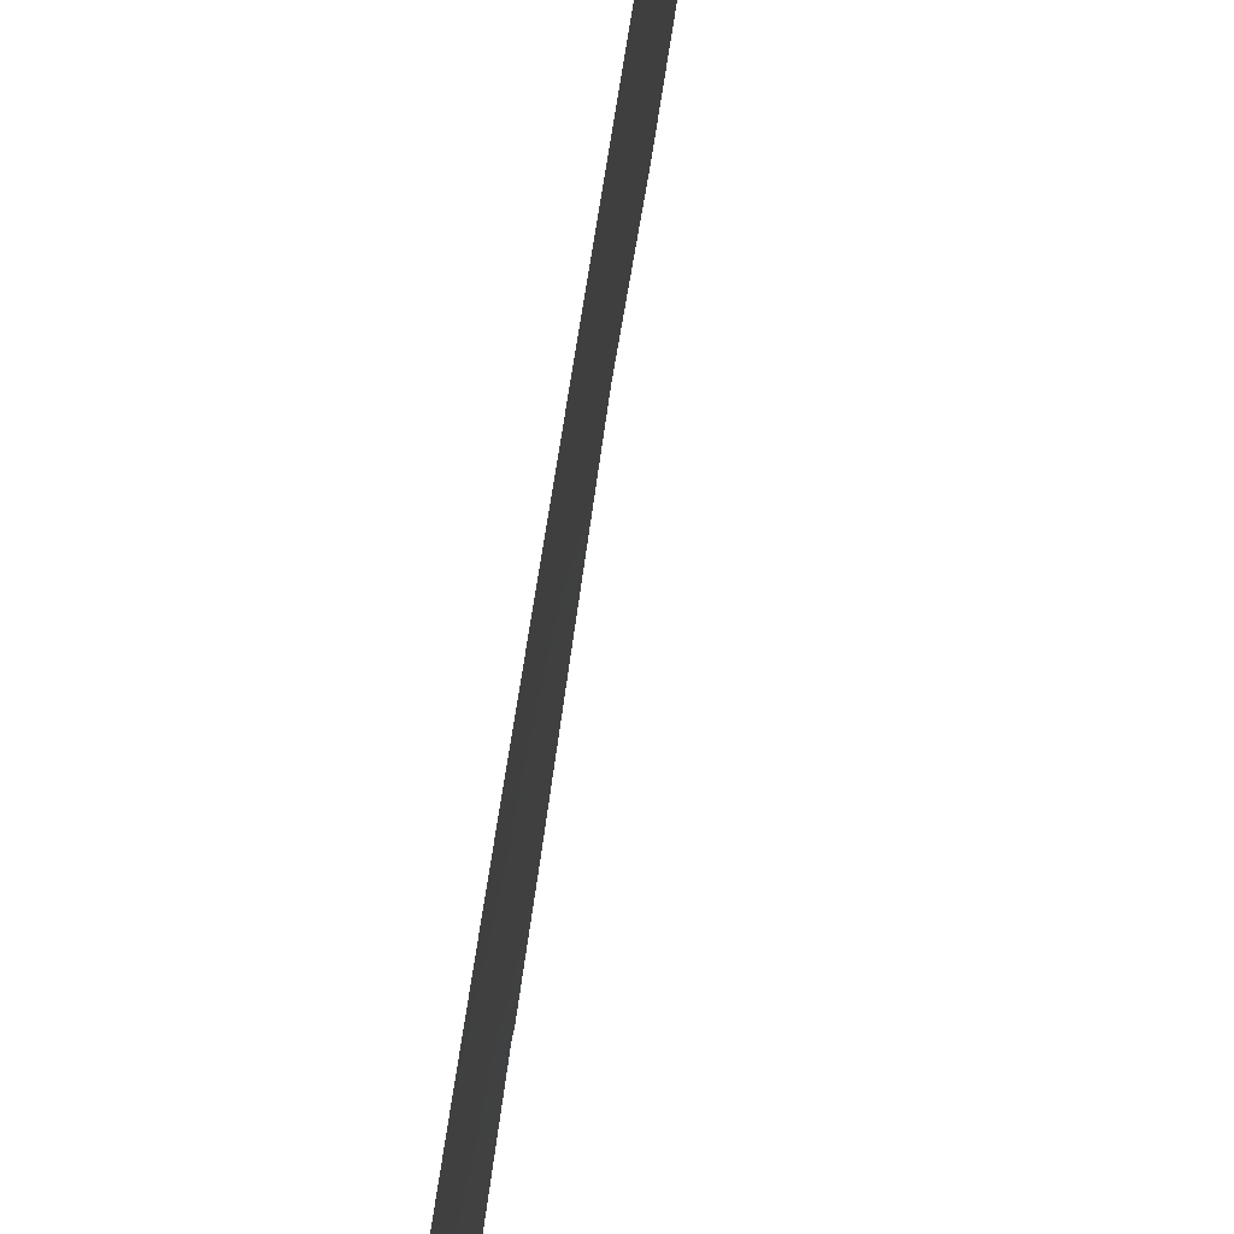
<metadata>
{"format":"obj","ext":"obj","renderer":"f3d","projection":"perspective","resolution":1024,"background":"white","views":[{"elev":-36.5,"azim":-5.6,"up":"+Y"}]}
</metadata>
<code>
v -106.2 100 -11.24
v -106.2 100 -6.744
v -105.8 101.6 -18.9
v -106.2 100 -18
v -106.2 100 9.039
v -106.2 100 -13.49
v -106 100.8 -22.38
v -106.2 100 -2.24
v -105.7 100 -38.77
v -105.9 101.4 -10.78
v -106.2 100 2.257
v -106.2 100 4.462
v -106 101 -1.642
v -105.6 103 -1.129
v -106.1 99.3 24.84
v -106 100.1 24.37
v -106.1 99.23 -34.68
v -106.1 99.56 -32.62
v -105.7 101.1 -34.05
v -105.8 101.7 -20.91
v -106.1 98.8 29.76
v -106.1 98.66 30.97
v -106.1 99.83 17.98
v -106.1 100 15.42
v -105.8 100 -37.63
v -105.8 100 -36.84
v -105.7 102.3 4.612
v -106.2 100 -26.75
v -106.2 100 -20.25
v -105.9 101.6 -14.9
v -106.2 100 -22.78
v -106.2 100 -15.73
v -105.6 103 -3.559
v -106.2 100 0.05783
v -106.2 100 -8.961
v -105.5 103 -5.965
v -106.2 100 -4.527
v -105.8 101.3 21.31
v -105.6 103 1.044
v -106.2 100 6.735
v -106.2 100 11.54
v -106.1 100 14.9
v -105.7 101.3 27.23
v -105.4 100.8 38.24
v -105.6 100 37.19
v -105.6 100 37.92
v -106.1 97.98 34.47
v -106.1 99.12 26.79
v -105.8 99.57 36.04
v -106.1 99.48 22.48
v -106.1 99.06 27.7
v -105.9 98.84 36.77
v -105.8 100.8 29.44
v -106.1 99.87 -29.27
v -106.1 99.67 20.15
v -106.1 99.64 -31.67
v -105.8 101.5 -24.97
v -105.4 101.4 34.99
v -105.7 101.5 -28.51
v -105.8 101.3 -26.7
v -106.2 100 -24.47
v -105.9 101.5 0.5185
v -105.9 101.5 2.675
v -105.8 101.7 10.16
v -105.8 101.3 19.1
v -105.8 101.7 7.109
v -105.8 101.6 16.89
v -106.2 100 13.22
v -105.7 101.4 23.43
v -105.7 101.3 -31.96
v -106 99.62 31.3
v -106.1 98.32 32.59
v -105.4 100.8 37.12
v -105.9 100.7 -30.1
v -105.9 101.5 -12.96
v -105.5 102.9 -12.45
v -105.5 101.7 31.66
v -105.4 101 -39.03
v -105.6 102.5 -22.43
v -105.2 102.7 -35.32
v -105.3 102.7 -33.18
v -105.5 102.4 -28.13
v -105.4 102.6 -30.06
v -105.6 102.5 -18.16
v -105.6 102.7 -14.86
v -105.5 102.9 -7.844
v -105.5 103 -7.749
v -105.5 103 -10.16
v -105.4 103 22.74
v -105.6 102.7 3.188
v -105.6 102.5 10.5
v -105.6 102.4 17.38
v -105.5 102.6 18.35
v -105.4 102.9 20.16
v -105.4 102.4 28.65
v -105.4 102.2 29.94
v -105.4 102.7 28.18
v -105.4 102.8 26.03
v -105.3 100.8 38.9
v -105.3 101.1 38.74
v -105.5 100 39.72
v -105.2 101.8 37.76
v -105.6 102.1 -26.23
v -105.6 102.1 -27.13
v -105.5 102.4 -23.41
v -105.6 102.3 -24.26
v -105.6 102.6 -20.07
v -105.6 102.5 -19.43
v -105.1 102.6 35.92
v -105.3 102.7 -31.13
v -105.6 102.8 5.523
v -105.7 100 -39.88
v -105.1 102.4 -37.5
v -105.6 102.2 -25.25
v -105.6 102.5 -16.96
v -105.3 102.1 32.75
v -105.6 103 2.797
v -105.6 102.8 7.163
v -105.6 102.8 5.855
v -105.6 102.6 12.68
v -105.6 102.6 8.799
v -105.6 102.3 16.22
v -105.6 102.4 15.24
v -105.6 102.5 14.44
v -105.6 102.5 13.41
v -105.4 103 24.37
v -105.3 102.2 33.62
v -105.6 102.7 -14.46
v -105.6 102.8 8.317
v -106 100.8 -13.22
v -106.1 100.8 -12.12
v -106.2 100 -12.37
v -105.9 101.4 -11.88
v -106.1 100.7 -11
v -106 100.8 -18.48
v -106.2 100 -19.12
v -106 100.8 -19.56
v -105.4 102.9 24.78
v -106.2 100 -14.61
v -106 100.8 -15.31
v -106 100.8 -14.27
v -106 100.8 -20.63
v -106.2 100 -5.636
v -106 101.1 -6.052
v -106.1 100.6 -7.582
v -105.9 101.3 -7.924
v -106 101.2 -7.018
v -106.2 100 -7.853
v -105.7 102.2 -12.7
v -105.7 102.2 -11.61
v -106.1 100.7 2.467
v -106 100.8 3.597
v -106.2 100 3.36
v -106.1 99.4 -33.65
v -105.9 100.2 -34.37
v -105.9 100.3 -33.33
v -106 99.37 30.43
v -106.1 99.92 16.7
v -106 100.8 16.3
v -106 100.7 17.43
v -105.6 100.7 -38.28
v -105.4 101.8 -34.69
v -105.2 102.7 -34.17
v -105.5 101.9 -33.63
v -105.7 100.6 -36.91
v -105.7 100.9 -35.08
v -105.4 101.7 -35.75
v -105.6 102 -29.22
v -105.4 102.5 -28.97
v -106 100.1 25.3
v -105.8 100.9 24.87
v -105.8 100.8 25.78
v -106.2 100 -21.52
v -106 100.8 -16.36
v -105.8 101.7 -17.8
v -105.8 101.8 -15.75
v -105.6 102.6 -16.05
v -106 100.8 -17.42
v -106.2 100 -16.86
v -105.9 100.8 -25.77
v -106 100.7 -24.74
v -106.2 100 -25.61
v -106.2 100 -1.091
v -106.1 100.7 -0.6815
v -105.7 102.2 -7.453
v -105.5 103 -6.857
v -106 101.2 -2.723
v -105.9 101.7 -3.522
v -105.7 102.2 -2.838
v -105.6 103 -2.344
v -105.8 102.1 -1.394
v -105.7 102.1 -8.41
v -106 101.1 -3.896
v -106.1 100.5 -3.298
v -105.7 102.1 -9.459
v -105.5 103 -9.028
v -106.1 100.7 -9.825
v -105.9 101.4 -9.847
v -106.2 100 -10.1
v -105.7 102.1 -10.51
v -105.8 102.1 -5.48
v -105.6 103 -4.762
v -105.8 102.1 -4.434
v -106.2 100 -3.384
v -105.9 101.4 -0.5664
v -105.7 102.2 -0.3134
v -106.1 100.7 0.2924
v -105.6 103 -0.04248
v -105.7 102.2 0.7672
v -105.8 101.3 22.41
v -105.6 102.1 21.95
v -105.6 102.2 23.01
v -106 99.62 -35.76
v -105.9 100.1 -35.25
v -105.9 101.6 4.053
v -105.7 102.3 2.726
v -106.1 100.7 1.377
v -106.2 100 1.157
v -106.2 100 5.599
v -106 100.9 4.727
v -106 100.8 5.853
v -105.8 101.7 11.19
v -106 101 8.011
v -106.2 100 7.887
v -106 100.8 6.95
v -106.2 100 10.29
v -106 100.8 9.784
v -105.8 101.5 18.02
v -106.2 100 14.06
v -106 100.8 13.87
v -106 100.6 14.78
v -105.8 101.3 20.19
v -105.6 102.1 19.65
v -105.6 102.1 20.77
v -105.7 101.6 26.33
v -105.9 100.6 26.65
v -105.6 101.7 28.97
v -105.6 101.4 30.55
v -105.7 101 28.25
v -105.5 102 27.89
v -105.5 102.1 26.92
v -105.4 102.7 27.16
v -105.5 100 38.82
v -105.2 101.8 36.51
v -105.1 102.3 36.74
v -105.7 101.1 -32.99
v -105.9 100.4 -32.24
v -106.1 99.21 25.81
v -106 99.92 26.17
v -106 100.9 -21.48
v -106.1 99.57 21.31
v -106 100.5 20.73
v -106 100.5 21.86
v -105.9 100.7 -28.95
v -105.7 101.3 -29.55
v -106 99.76 26.95
v -106 98.41 35.62
v -105.8 99.36 35.16
v -105.9 100.6 22.93
v -105.7 100.7 31.47
v -105.9 100.2 30.45
v -106.1 98.93 28.73
v -105.9 99.97 28.53
v -106 99.7 29.55
v -105.9 100.3 27.53
v -106.1 98.49 31.78
v -106 99 32
v -105.7 101.6 24.41
v -105.9 100.8 23.92
v -106 100 23.48
v -106.1 99.39 23.66
v -105.9 100.6 -31.24
v -105.7 101.3 -30.71
v -106.1 99.76 -30.47
v -106.1 99.75 19.06
v -106 100.6 18.55
v -106 100.5 19.63
v -105.8 101.5 -24
v -106 100.6 -23.58
v -105.6 102.5 -21.26
v -105.4 101.1 35.95
v -105.2 101.9 35.6
v -105.6 102.8 4.518
v -105.4 101.5 -36.73
v -105.2 102.6 -36.39
v -105.5 101.9 -32.62
v -105.3 102.7 -32.45
v -105.7 101.6 -27.61
v -105.7 101.6 -25.78
v -106.2 100 -23.63
v -105.9 101.5 6.185
v -105.6 101 32.49
v -105.7 102.2 1.795
v -105.6 103 1.921
v -105.9 101.5 1.595
v -105.7 102.2 6.234
v -105.6 102.5 11.58
v -105.6 102.6 9.648
v -106 101 11.79
v -106.1 100.4 12.28
v -106.2 100 12.38
v -106 100.9 12.81
v -105.5 102.2 23.94
v -105.5 102.8 19.23
v -105.4 102.9 21.46
v -105.4 103 23.56
v -105.9 100.8 -27.73
v -106.1 99.94 -28.01
v -105.4 101.7 34.19
v -105.6 100.4 36.29
v -105.9 99.89 32.32
v -106.1 98.15 33.53
v -106 99.1 33.01
v -106 98.79 34.52
v -105.8 99.79 34.45
v -105.5 101.3 33.41
v -105.6 100.4 35.29
v -105.6 100.8 34.29
v -105.5 103 -11.28
v -105.1 102.5 34.76
v -105.7 102.2 -13.66
v -105.6 102.8 -13.48
v -105.8 101.7 -14.03
v -105.8 101.8 13.48
v -105.9 101 15.47
v -105.4 102 30.6
v -105.5 101.1 -37.58
v -105.8 101.7 9.07
v -105.3 101.7 -38.34
v -106 101.1 -5.074
v -105.5 102.4 24.87
v -106.1 100.6 -8.269
v -105.8 101.7 -21.96
v -105.6 102.1 18.59
v -105.8 101.6 -22.98
v -105.8 101.7 12.29
v -105.8 101.5 14.74
v -105.8 102 8.056
v -105.8 102.1 -6.477
v -105.8 101.7 15.8
v -105.8 101.6 -19.95
v -105.8 102 -2.191
v -106.1 100.6 8.898
v -105.9 99.17 33.85
v -105.8 100.2 33.41
v -106 101.2 -8.917
v -105.8 101.8 -16.78
v -105.8 101.7 5.443
v -105.5 102 -31.47
v -105.6 101.9 -30.22
v -106 100.9 10.73
v -105.6 101.9 25.48
v -105.7 100.5 -36.15
f 130 131 132
f 133 134 131
f 135 136 137
f 139 140 141
f 137 142 341
f 145 146 147
f 145 2 148
f 133 149 150
f 151 152 153
f 154 155 156
f 22 21 157
f 158 159 160
f 25 9 161
f 20 333 280
f 162 163 164
f 25 165 26
f 166 167 162
f 168 83 169
f 170 171 172
f 29 173 142
f 140 174 176
f 323 130 141
f 178 174 179
f 178 135 175
f 180 181 182
f 183 13 184
f 36 339 186
f 190 191 342
f 146 192 185
f 37 193 194
f 195 196 192
f 10 198 197
f 199 134 197
f 198 200 195
f 201 202 203
f 188 193 203
f 205 191 206
f 184 205 207
f 206 208 209
f 210 211 212
f 17 213 214
f 217 218 207
f 219 220 221
f 223 224 225
f 5 227 226
f 65 228 334
f 229 230 231
f 232 233 234
f 235 236 172
f 53 237 96
f 239 240 237
f 241 242 97
f 43 235 241
f 44 100 99
f 243 44 99
f 46 44 243
f 156 246 247
f 248 15 170
f 251 252 253
f 51 48 256
f 257 258 49
f 210 259 253
f 238 260 261
f 262 263 264
f 236 265 256
f 264 261 157
f 72 266 267
f 268 171 269
f 270 259 269
f 271 50 270
f 272 74 274
f 275 276 277
f 60 104 103
f 3 341 108
f 335 105 79
f 281 282 244
f 9 112 78
f 284 285 167
f 286 287 349
f 57 114 106
f 60 288 104
f 57 289 114
f 3 108 84
f 289 180 60
f 279 181 278
f 61 279 290
f 221 291 225
f 316 292 116
f 293 294 216
f 217 295 151
f 295 209 293
f 252 277 232
f 66 296 118
f 66 118 338
f 351 222 299
f 67 122 92
f 337 124 123
f 160 228 276
f 68 301 300
f 302 300 299
f 302 324 230
f 268 303 331
f 334 304 233
f 234 305 211
f 212 306 303
f 246 164 286
f 60 307 288
f 254 307 308
f 20 250 333
f 239 263 265
f 292 311 260
f 312 313 344
f 315 258 314
f 313 267 311
f 316 116 127
f 44 102 100
f 317 315 318
f 150 319 200
f 317 281 310
f 58 320 282
f 318 316 309
f 321 322 149
f 75 323 321
f 214 166 155
f 165 327 284
f 223 338 328
f 64 227 328
f 161 329 327
f 6 130 132
f 130 75 131
f 132 131 1
f 75 133 131
f 133 10 134
f 131 134 1
f 3 135 137
f 135 4 136
f 137 136 29
f 6 139 141
f 139 32 140
f 3 137 341
f 137 29 142
f 330 37 143
f 144 143 2
f 2 145 147
f 346 146 332
f 148 35 332
f 10 133 150
f 133 75 149
f 150 149 76
f 11 151 153
f 151 63 152
f 153 152 12
f 18 154 156
f 154 17 155
f 156 155 19
f 22 157 71
f 23 158 160
f 158 24 159
f 160 159 67
f 161 9 78
f 333 79 280
f 19 162 164
f 162 80 163
f 164 163 81
f 19 166 162
f 162 167 80
f 59 168 82
f 169 82 168
f 249 170 172
f 170 16 171
f 172 171 352
f 173 7 250
f 7 173 31
f 30 140 176
f 140 32 174
f 176 174 347
f 84 175 3
f 177 85 176
f 323 75 130
f 4 178 179
f 178 347 174
f 179 174 32
f 347 178 175
f 178 4 135
f 175 135 3
f 28 180 182
f 180 57 181
f 182 181 61
f 34 183 184
f 183 8 13
f 87 185 86
f 339 185 186
f 87 186 185
f 189 342 187
f 33 190 189
f 190 14 191
f 147 146 185
f 185 192 86
f 13 8 187
f 37 330 193
f 195 88 196
f 192 196 86
f 35 199 197
f 199 1 134
f 197 134 10
f 346 198 195
f 198 10 200
f 195 200 88
f 339 36 201
f 144 201 330
f 330 201 203
f 201 36 202
f 203 202 33
f 33 188 203
f 203 193 330
f 2 147 144
f 62 205 206
f 205 13 191
f 206 191 14
f 34 184 207
f 184 13 205
f 207 205 62
f 62 206 209
f 206 14 208
f 209 208 39
f 69 210 212
f 210 38 211
f 212 211 89
f 213 26 353
f 215 63 216
f 215 216 90
f 62 217 207
f 217 11 218
f 207 218 34
f 40 219 221
f 219 12 220
f 221 220 348
f 91 222 64
f 222 297 336
f 297 222 91
f 66 223 225
f 223 343 224
f 225 224 40
f 226 227 351
f 228 92 334
f 42 229 231
f 229 68 230
f 231 230 337
f 38 232 234
f 232 65 233
f 234 233 94
f 352 235 172
f 235 43 236
f 172 236 249
f 96 238 53
f 53 239 237
f 239 43 240
f 95 240 97
f 95 237 240
f 43 241 240
f 241 98 242
f 240 241 97
f 235 98 241
f 243 99 101
f 46 73 44
f 102 44 73
f 73 244 102
f 245 102 244
f 18 156 247
f 156 19 246
f 247 246 70
f 48 248 249
f 248 170 249
f 170 15 16
f 142 250 20
f 50 251 253
f 251 55 252
f 253 252 38
f 59 254 255
f 255 254 74
f 256 48 249
f 52 257 49
f 38 210 253
f 210 69 259
f 253 259 50
f 53 238 261
f 261 260 71
f 21 262 264
f 262 51 263
f 264 263 53
f 249 236 256
f 236 43 265
f 256 265 51
f 21 264 157
f 264 53 261
f 157 261 71
f 266 22 267
f 71 267 22
f 69 268 269
f 268 352 171
f 269 171 16
f 16 270 269
f 270 50 259
f 269 259 69
f 15 271 16
f 270 16 271
f 74 272 273
f 272 56 247
f 56 272 274
f 274 74 54
f 55 275 277
f 275 23 276
f 277 276 65
f 247 56 18
f 278 106 105
f 106 278 57
f 335 278 105
f 20 280 107
f 107 341 20
f 341 107 108
f 73 281 244
f 281 58 282
f 244 282 109
f 245 244 109
f 255 273 350
f 273 70 349
f 350 273 349
f 83 350 110
f 284 113 285
f 167 285 80
f 70 286 349
f 349 287 110
f 82 288 59
f 288 82 104
f 103 289 60
f 289 103 114
f 347 175 115
f 289 57 180
f 60 180 28
f 335 279 278
f 279 61 181
f 278 181 57
f 279 31 290
f 40 221 225
f 225 291 66
f 77 292 260
f 292 77 116
f 63 293 216
f 293 39 294
f 216 294 117
f 90 216 117
f 11 217 151
f 217 62 295
f 151 295 63
f 63 295 293
f 295 62 209
f 293 209 39
f 38 252 232
f 252 55 277
f 232 277 65
f 296 119 118
f 297 120 336
f 338 118 129
f 64 328 298
f 298 91 64
f 299 222 336
f 64 351 227
f 23 160 276
f 276 228 65
f 337 324 124
f 41 300 301
f 299 41 351
f 336 302 299
f 302 68 300
f 299 300 41
f 68 302 230
f 230 324 337
f 352 268 331
f 268 69 303
f 331 303 126
f 138 331 126
f 65 334 233
f 334 93 304
f 233 304 94
f 38 234 211
f 234 94 305
f 211 305 89
f 69 212 303
f 212 89 306
f 303 306 126
f 73 46 45
f 70 246 286
f 246 19 164
f 286 164 81
f 287 286 81
f 60 28 307
f 288 307 59
f 54 254 308
f 254 59 307
f 308 307 28
f 7 333 250
f 127 309 316
f 309 320 58
f 320 309 127
f 310 45 49
f 45 310 73
f 43 239 265
f 239 53 263
f 265 263 51
f 292 345 311
f 260 311 71
f 47 312 314
f 312 72 313
f 345 313 311
f 313 72 267
f 311 267 71
f 115 177 347
f 59 255 168
f 255 74 273
f 168 255 350
f 58 317 318
f 317 49 258
f 318 315 345
f 10 150 200
f 150 76 319
f 200 319 88
f 49 317 310
f 317 58 281
f 310 281 73
f 52 49 45
f 282 320 109
f 58 318 309
f 75 321 149
f 321 128 322
f 149 322 76
f 85 323 30
f 128 321 323
f 323 85 128
f 17 214 155
f 214 353 166
f 155 166 19
f 120 324 336
f 324 125 124
f 125 324 120
f 66 291 296
f 296 291 348
f 119 296 111
f 325 340 159
f 67 340 122
f 123 340 337
f 42 231 24
f 326 238 96
f 260 238 77
f 326 77 238
f 220 12 152
f 215 152 63
f 353 165 284
f 165 25 327
f 284 327 113
f 223 66 338
f 129 121 338
f 328 121 298
f 25 161 327
f 161 78 329
f 327 329 113
f 330 143 144
f 325 159 24
f 145 332 146
f 346 332 35
f 148 332 145
f 79 333 335
f 213 353 214
f 93 334 92
f 96 237 95
f 279 7 31
f 7 279 335
f 302 336 324
f 331 138 98
f 335 333 7
f 337 325 231
f 231 325 24
f 121 328 338
f 142 173 250
f 339 201 144
f 141 140 30
f 339 147 185
f 35 197 346
f 147 339 144
f 317 258 315
f 340 123 122
f 340 325 337
f 67 159 340
f 341 142 20
f 141 130 6
f 257 47 314
f 67 92 228
f 67 228 160
f 30 323 141
f 189 188 33
f 343 5 224
f 345 315 344
f 257 314 258
f 328 343 223
f 227 343 328
f 189 187 188
f 190 342 189
f 312 344 314
f 176 85 30
f 13 187 342
f 188 194 193
f 13 342 191
f 343 227 5
f 313 345 344
f 316 345 292
f 318 345 316
f 146 346 192
f 346 195 192
f 344 315 314
f 272 247 70
f 111 348 27
f 27 220 215
f 226 351 41
f 254 54 74
f 273 272 70
f 175 84 115
f 221 348 291
f 177 176 347
f 296 348 111
f 197 198 346
f 194 204 37
f 350 349 110
f 351 64 222
f 168 350 83
f 215 220 152
f 235 352 98
f 27 215 90
f 352 331 98
f 194 187 8
f 27 90 283
f 194 8 204
f 166 353 167
f 353 284 167
f 353 26 165
f 27 283 111
f 187 194 188
f 348 220 27

</code>
